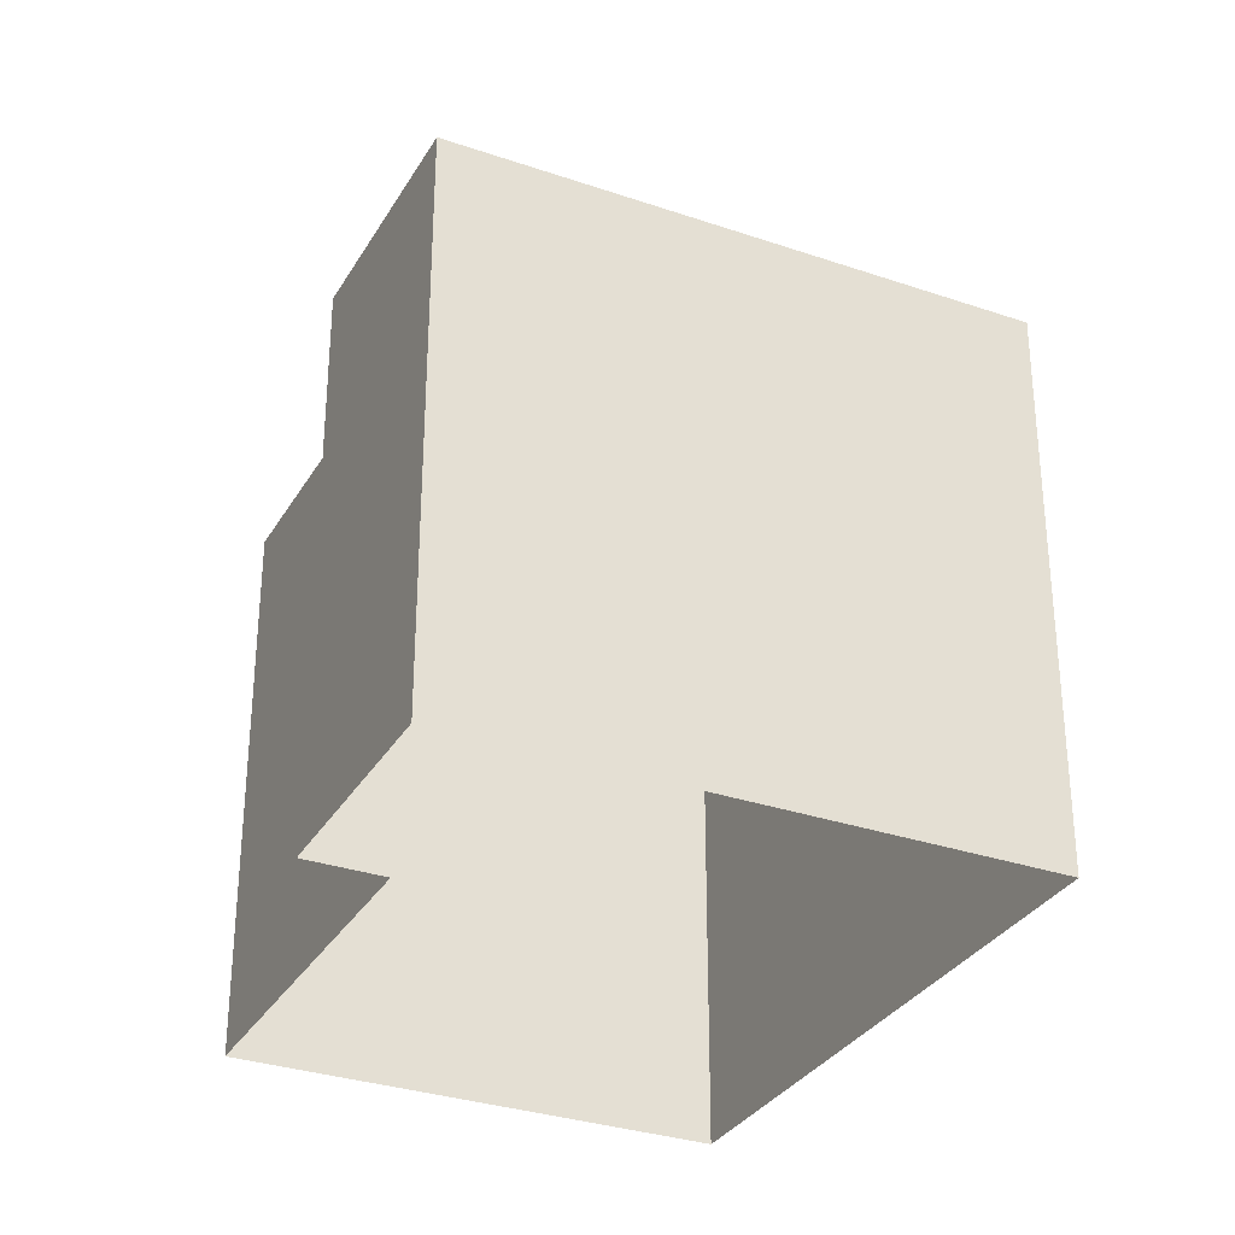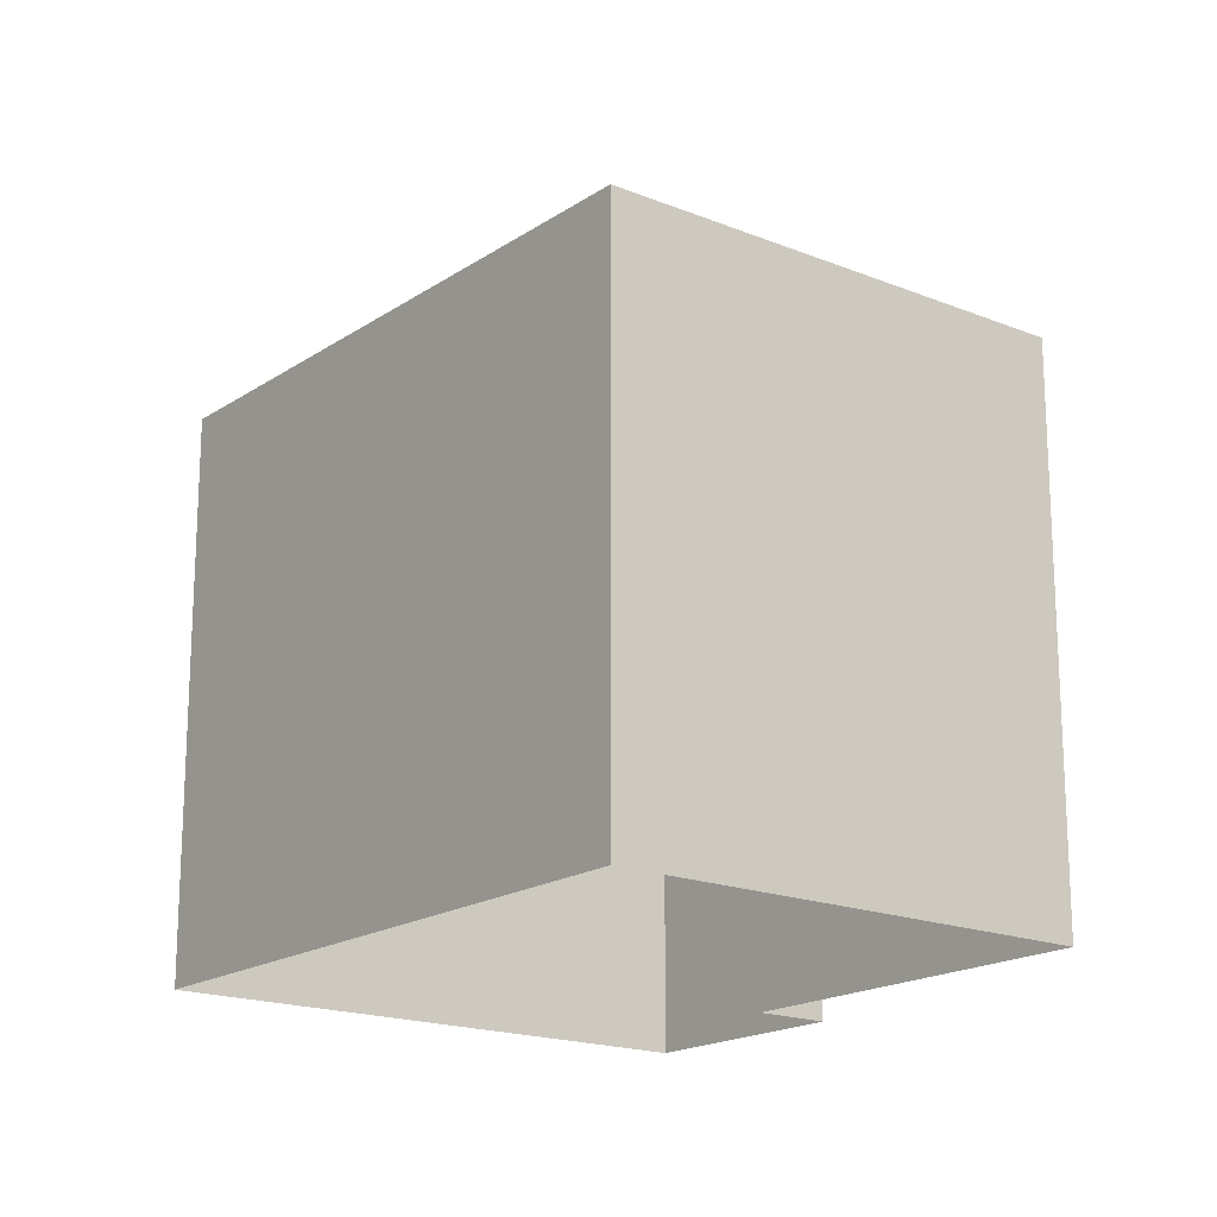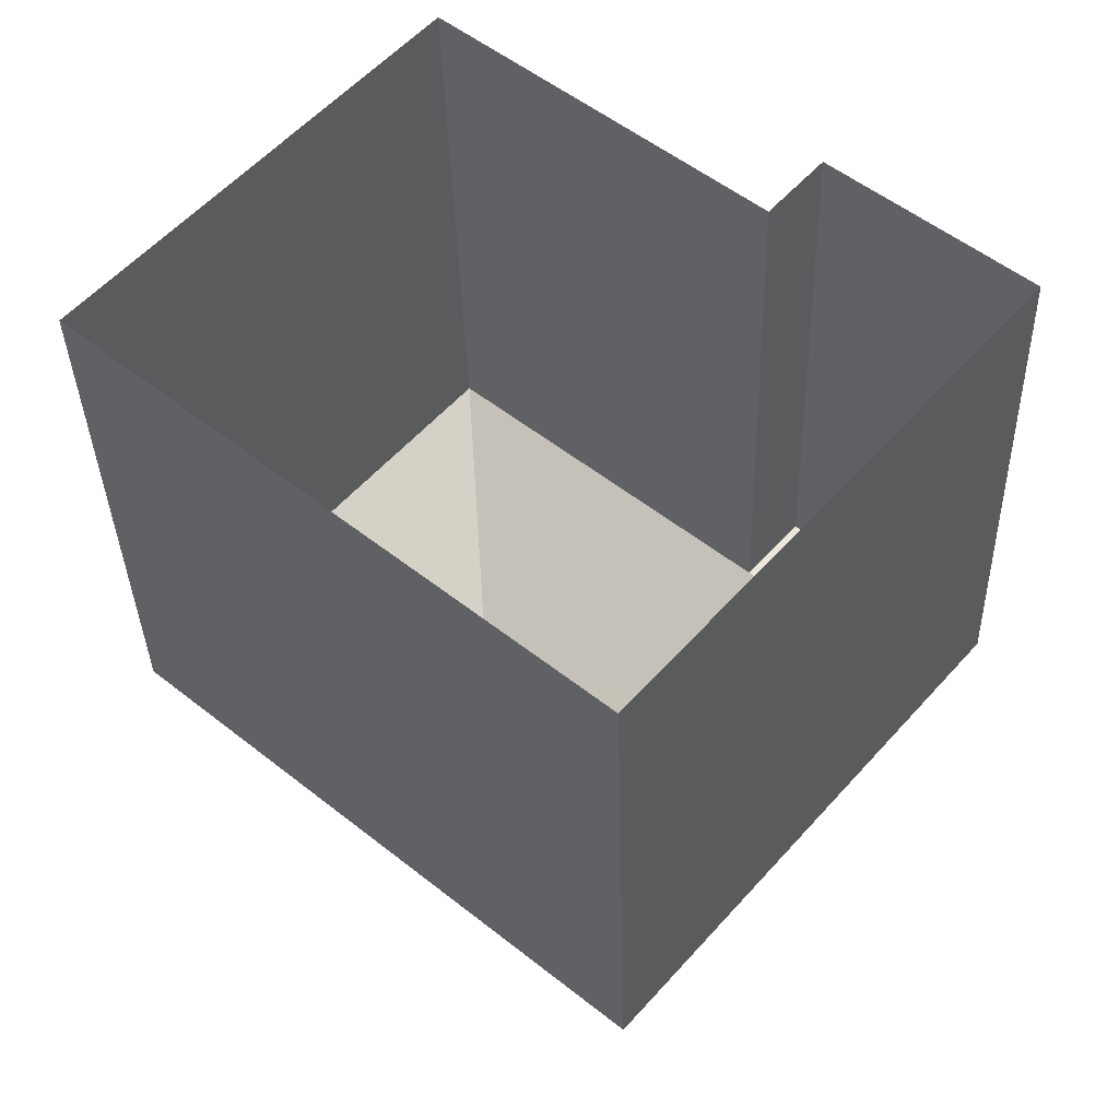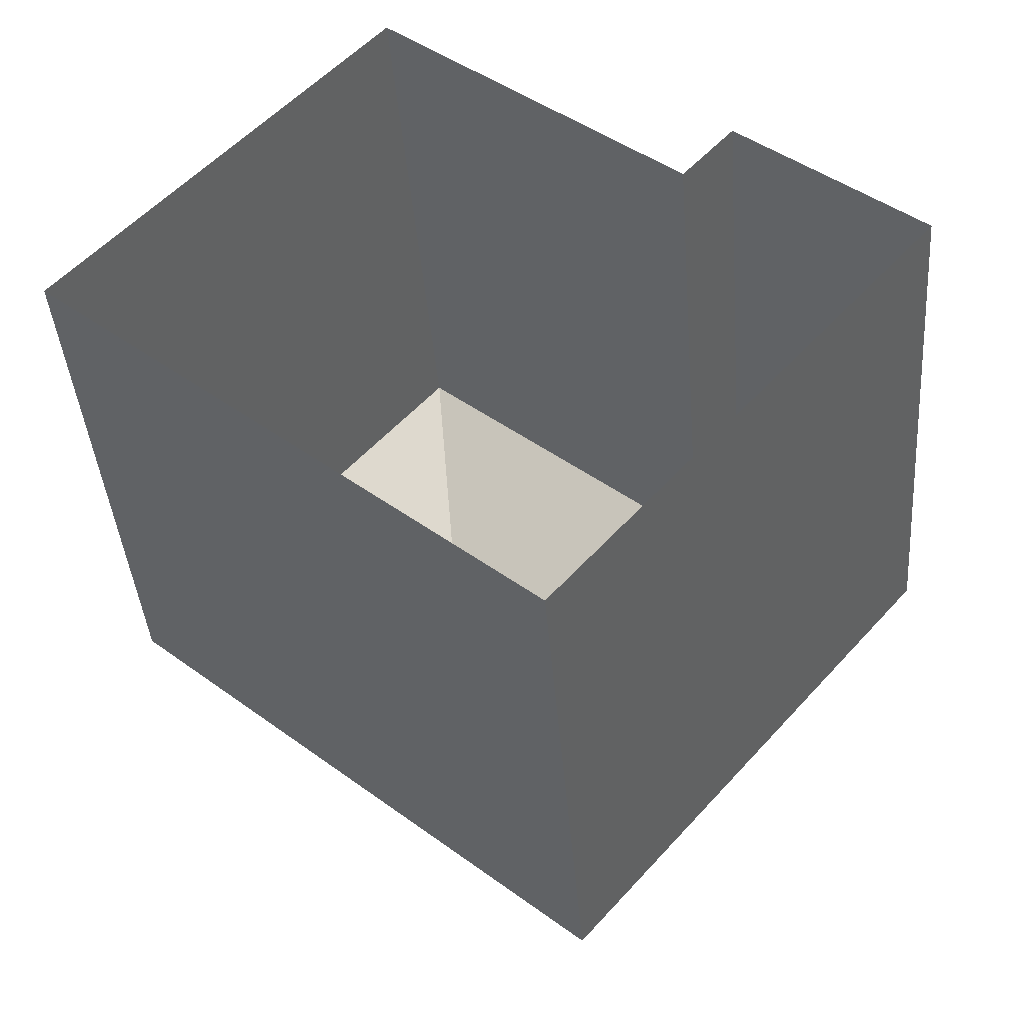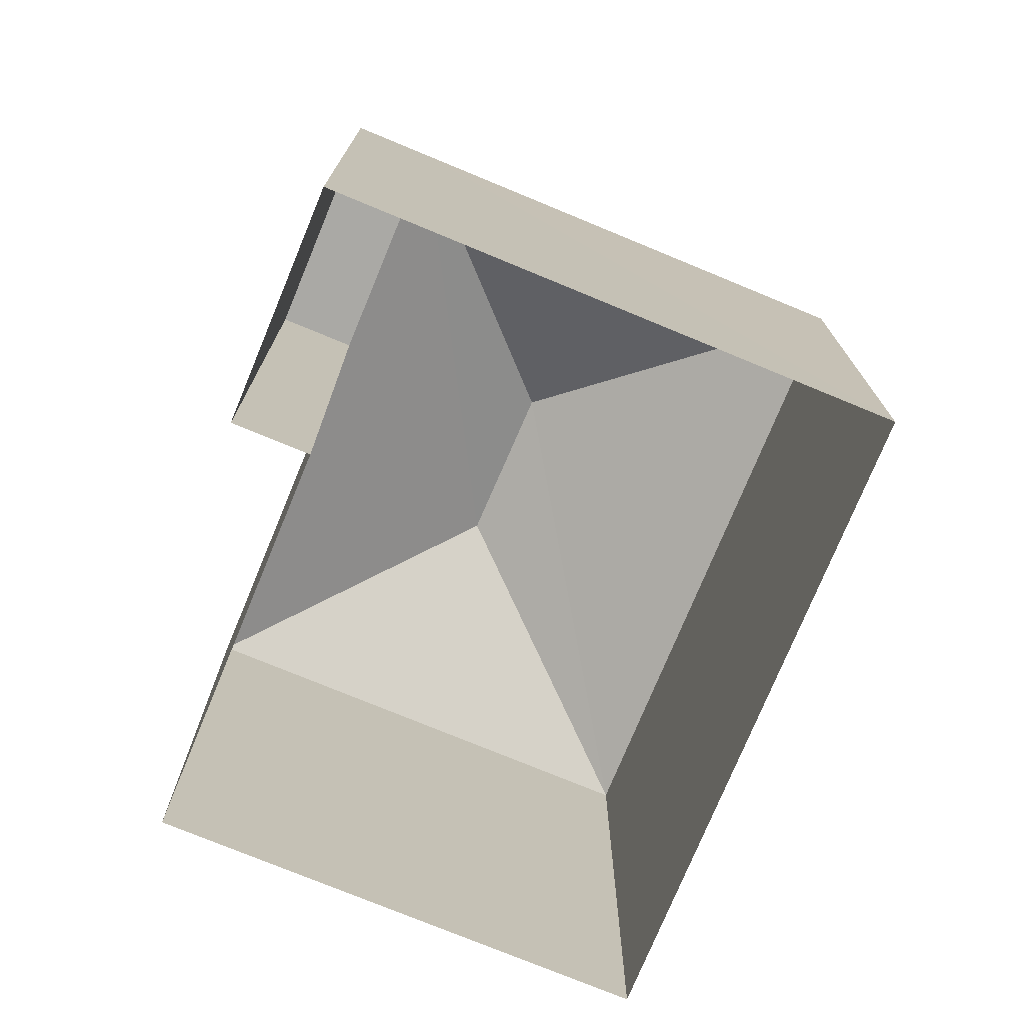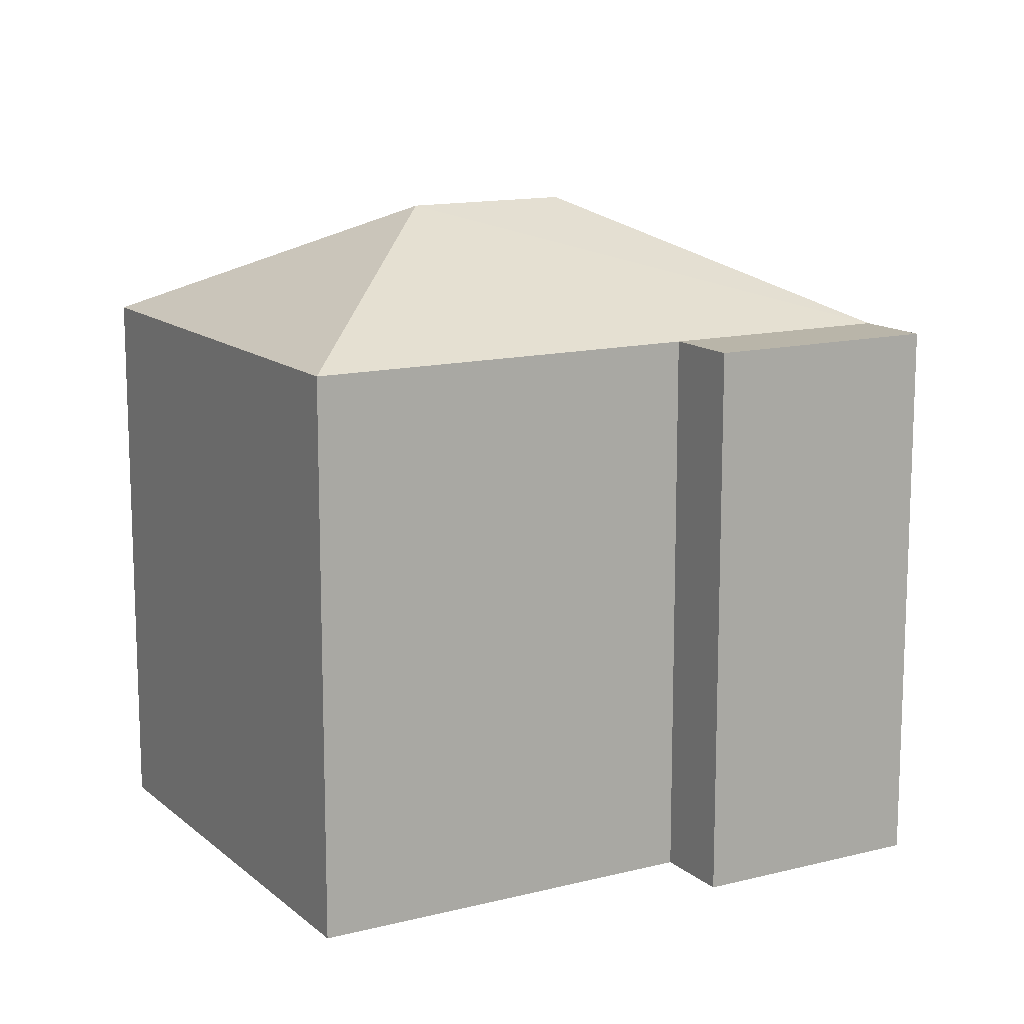
<metadata>
{"format":"obj","ext":"obj","renderer":"f3d","projection":"perspective","resolution":1024,"background":"white","views":[{"elev":-31.7,"azim":-75.1,"up":"+Z"},{"elev":-18.1,"azim":92.5,"up":"+Z"},{"elev":-35.9,"azim":-178.5,"up":"+Y"},{"elev":-40.8,"azim":-175.5,"up":"+Y"},{"elev":-75.4,"azim":-71.8,"up":"+Z"},{"elev":13.4,"azim":-169.1,"up":"+Z"}]}
</metadata>
<code>
v 1.248e+04 -1.564e+04 21.27
v 1.248e+04 -1.565e+04 21.27
v 1.248e+04 -1.565e+04 21.27
v 1.248e+04 -1.564e+04 21.27
v 1.249e+04 -1.565e+04 21.27
v 1.249e+04 -1.564e+04 21.27
v 1.248e+04 -1.565e+04 29.36
v 1.248e+04 -1.564e+04 29.36
v 1.248e+04 -1.565e+04 29.36
v 1.248e+04 -1.564e+04 29.36
v 1.249e+04 -1.564e+04 31.16
v 1.249e+04 -1.564e+04 29.36
v 1.248e+04 -1.565e+04 31.16
v 1.249e+04 -1.565e+04 29.36
v 1.248e+04 -1.565e+04 29.36
f 1 2 3
f 3 4 1
f 5 2 1
f 6 5 1
f 7 8 9
f 7 10 8
f 10 7 11
f 12 10 11
f 7 13 11
f 11 13 14
f 14 13 15
f 15 13 7
f 11 14 12
f 1 4 8
f 10 1 8
f 9 4 3
f 9 8 4
f 12 5 6
f 12 14 5
f 15 2 5
f 14 15 5
f 9 3 7
f 7 2 15
f 7 3 2
f 10 12 6
f 1 10 6

</code>
